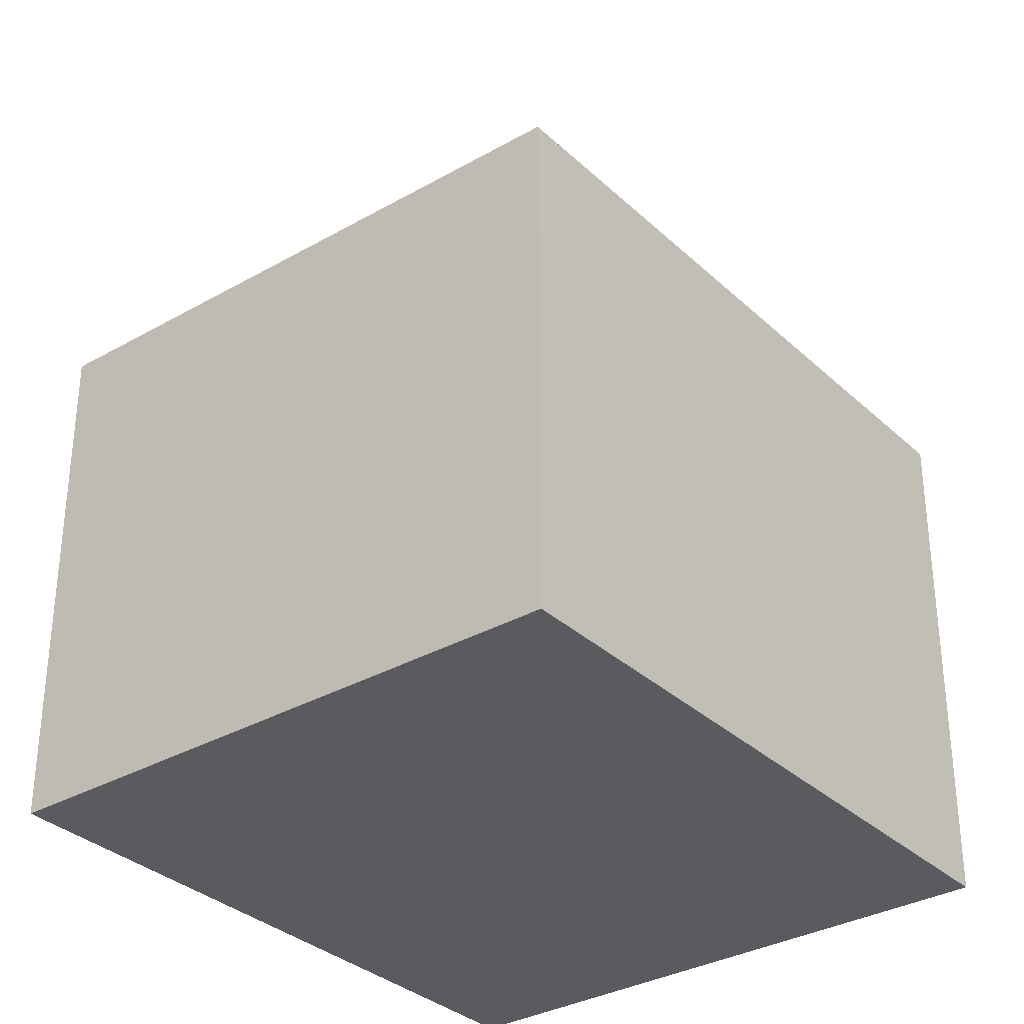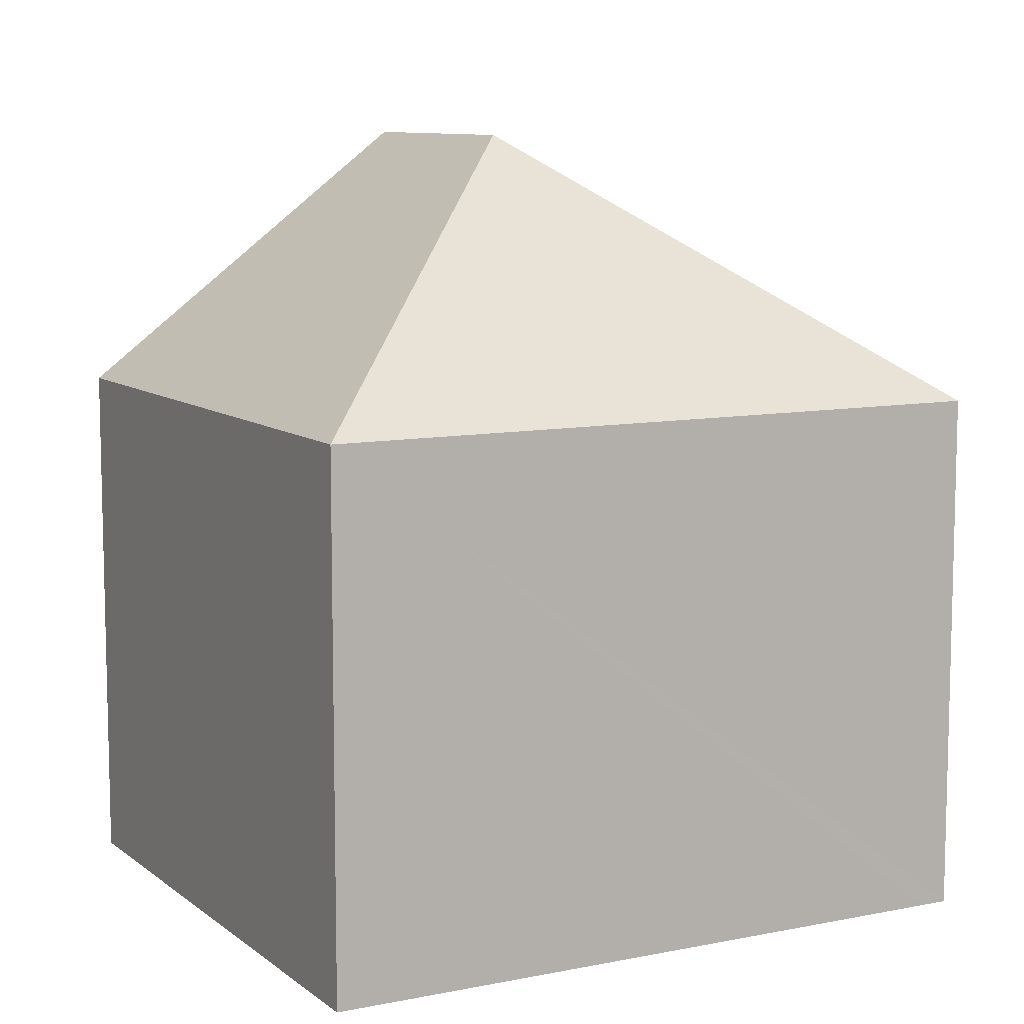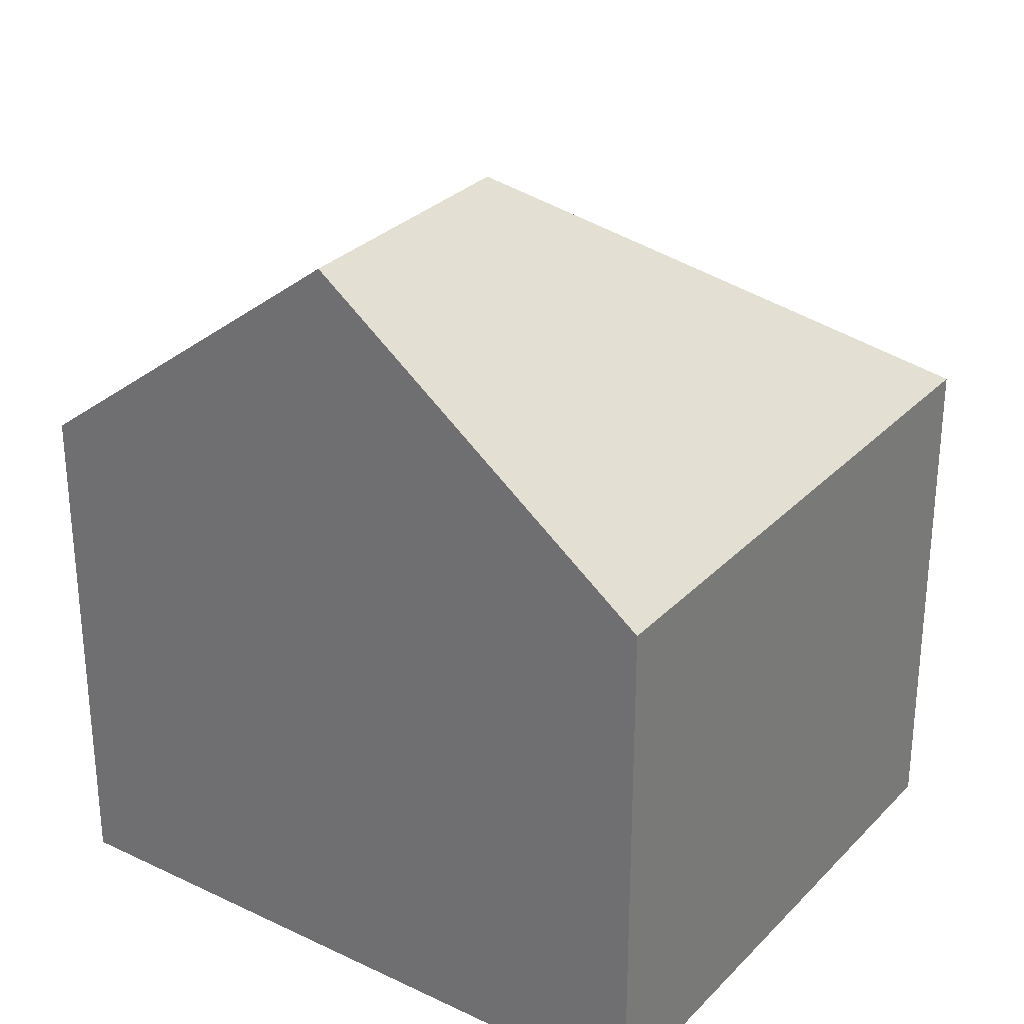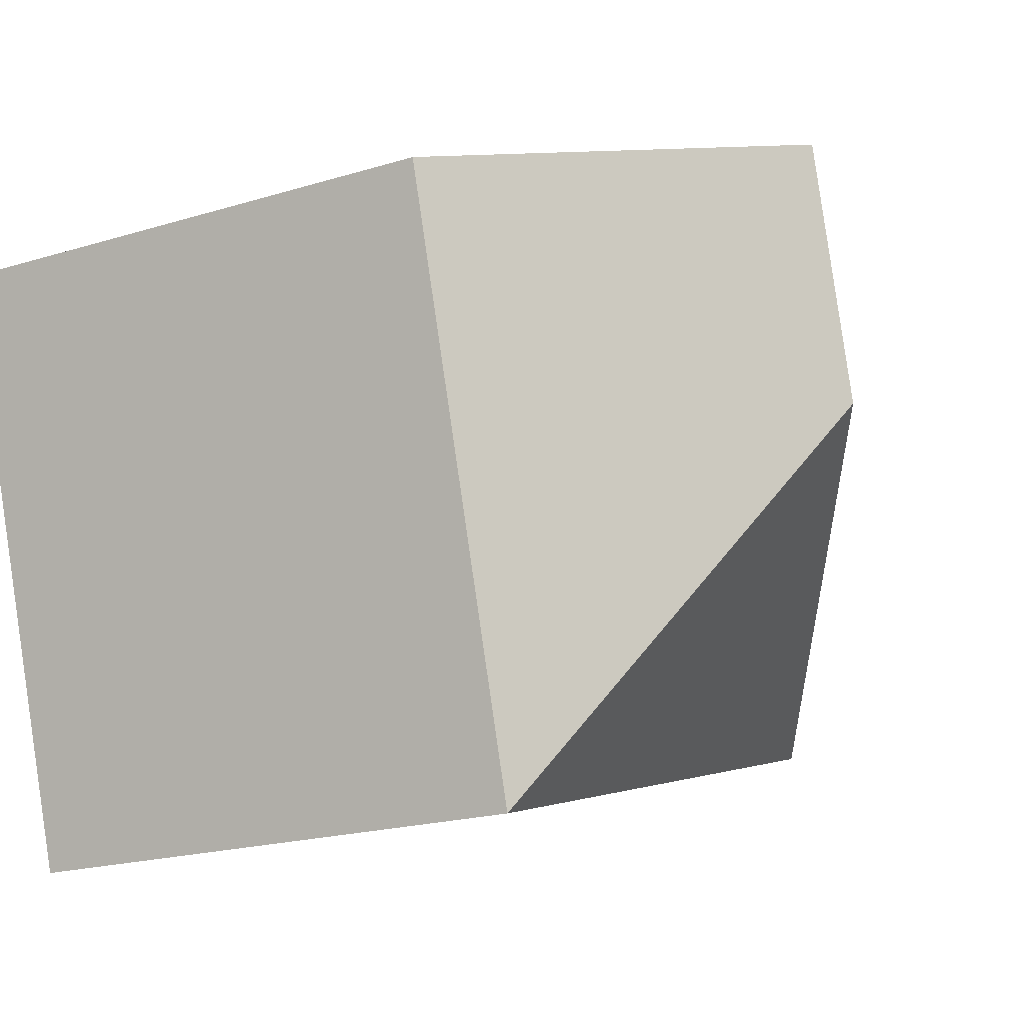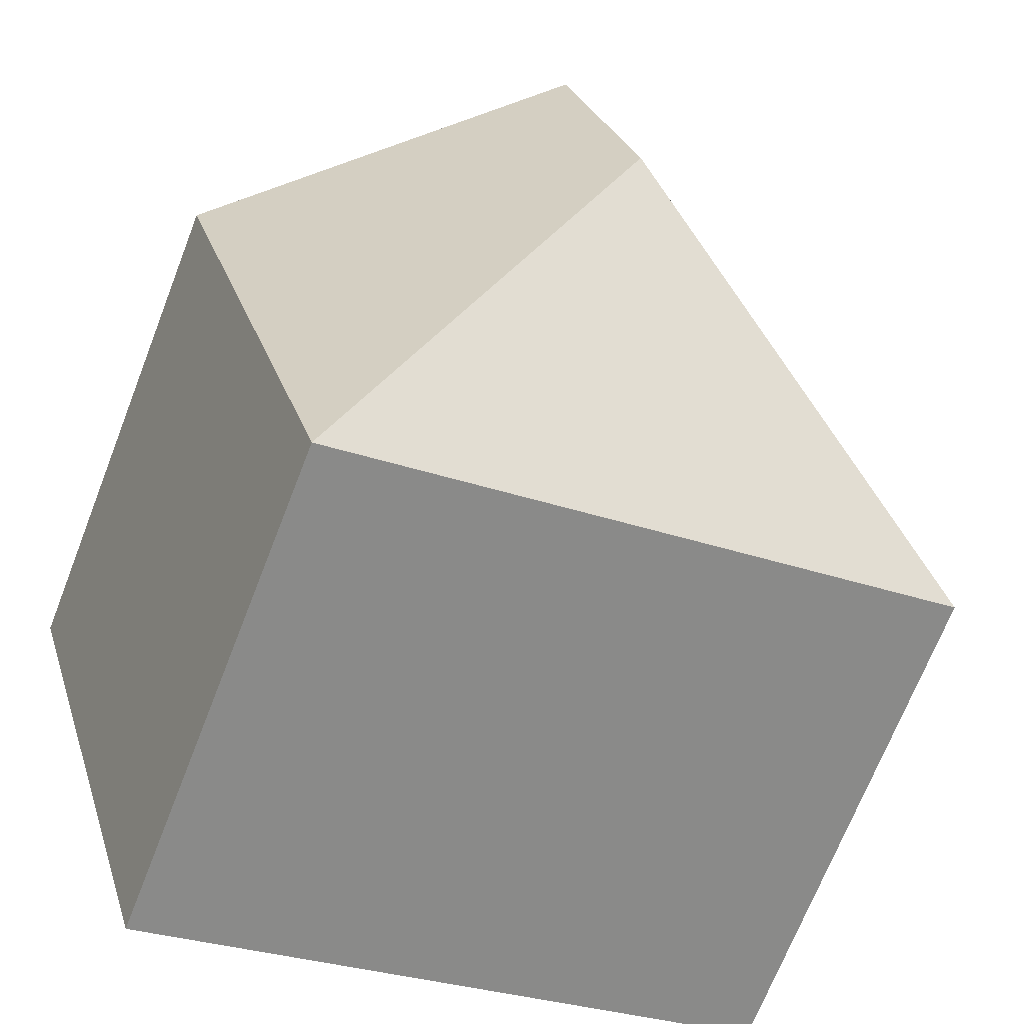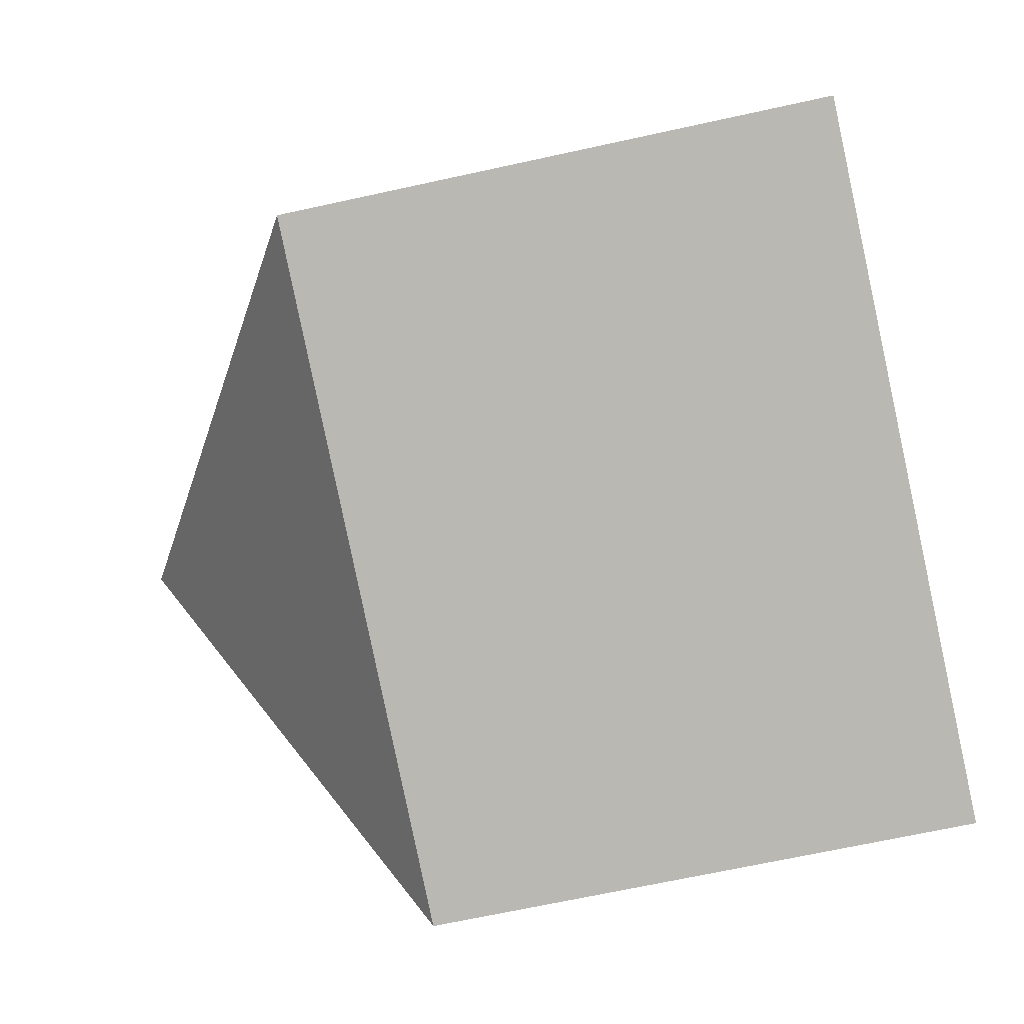
<metadata>
{"format":"obj","ext":"obj","renderer":"f3d","projection":"perspective","resolution":1024,"background":"white","views":[{"elev":-33.1,"azim":145.3,"up":"+Y"},{"elev":9.3,"azim":168.7,"up":"+Y"},{"elev":29.7,"azim":51.7,"up":"+Y"},{"elev":-20.1,"azim":119.3,"up":"+Z"},{"elev":-69.8,"azim":158.7,"up":"+Z"},{"elev":-66.7,"azim":-77.5,"up":"+Z"}]}
</metadata>
<code>
v  6.794 12.36 3.614
v  13.21 8.232 6.002
v  10.39 8.232 -3.148
v  8.01 12.36 7.562
v  0.425 8.232 -0.129
v  0 8.232 5.041e-16
v  2.815 8.236 9.12
v  0 0 0
v  0.425 7.899e-18 -0.129
v  10.39 1.928e-16 -3.148
v  2.815 -5.584e-16 9.12
v  13.21 -3.675e-16 6.002
v  8.01 -4.63e-16 7.562
g defaultobject
f 1 2 3
f 2 1 4
f 5 1 3
f 1 5 6
f 7 1 6
f 1 7 4
f 5 8 6
f 8 5 3
f 8 3 9
f 9 3 10
f 6 11 7
f 11 6 8
f 7 2 4
f 2 7 11
f 2 11 12
f 12 11 13
f 12 3 2
f 3 12 10
f 9 11 8
f 11 9 10
f 11 10 13
f 13 10 12

</code>
